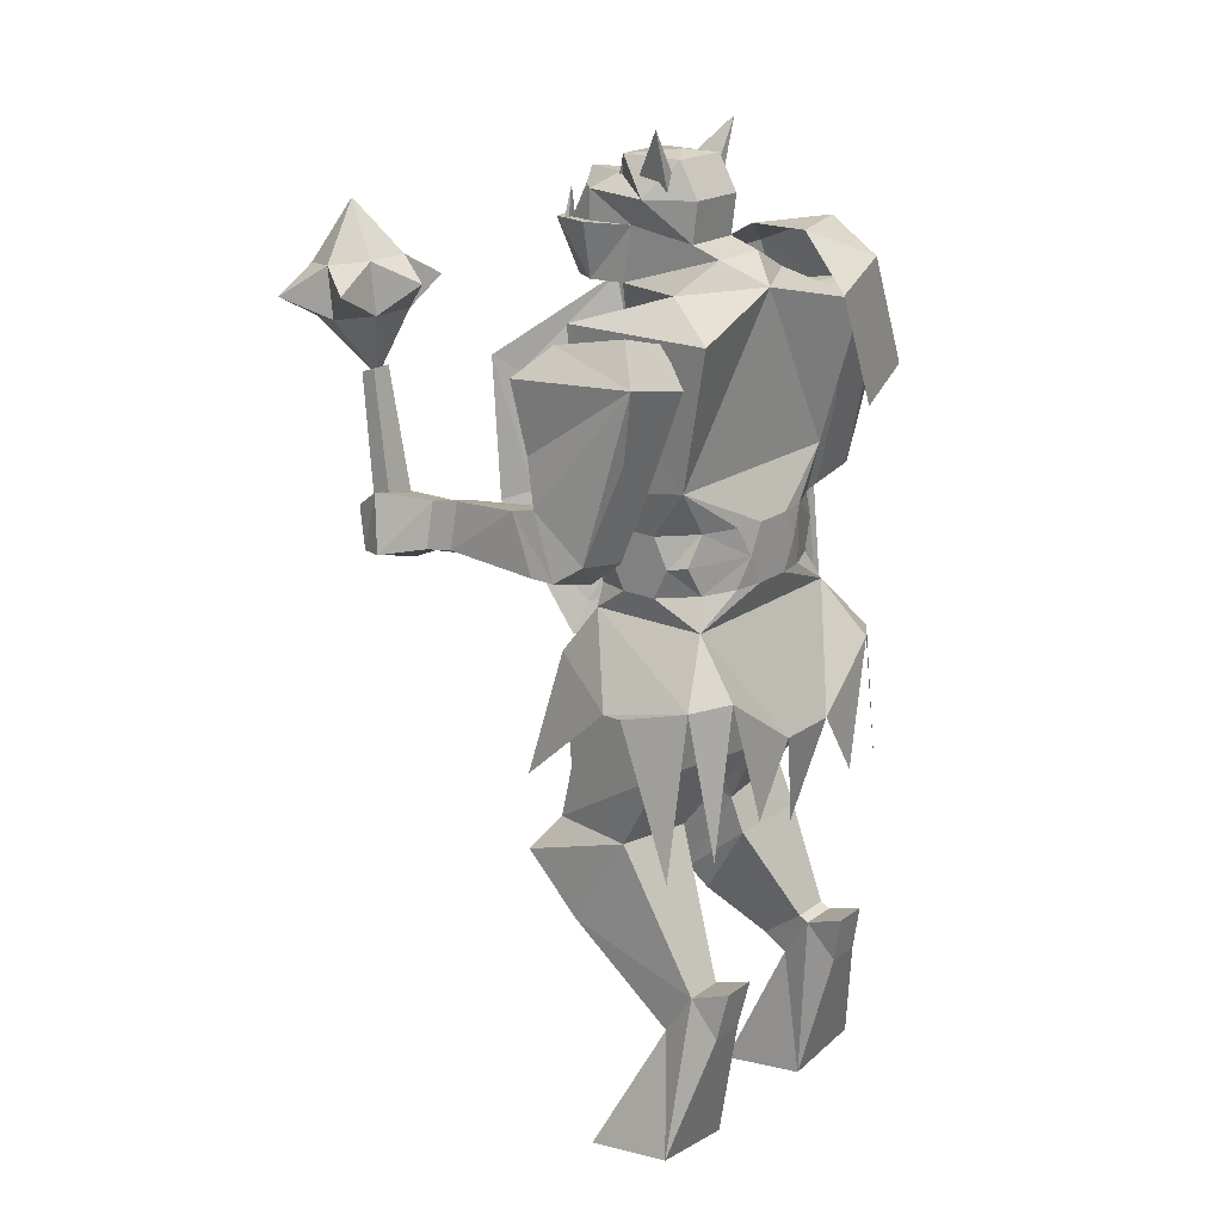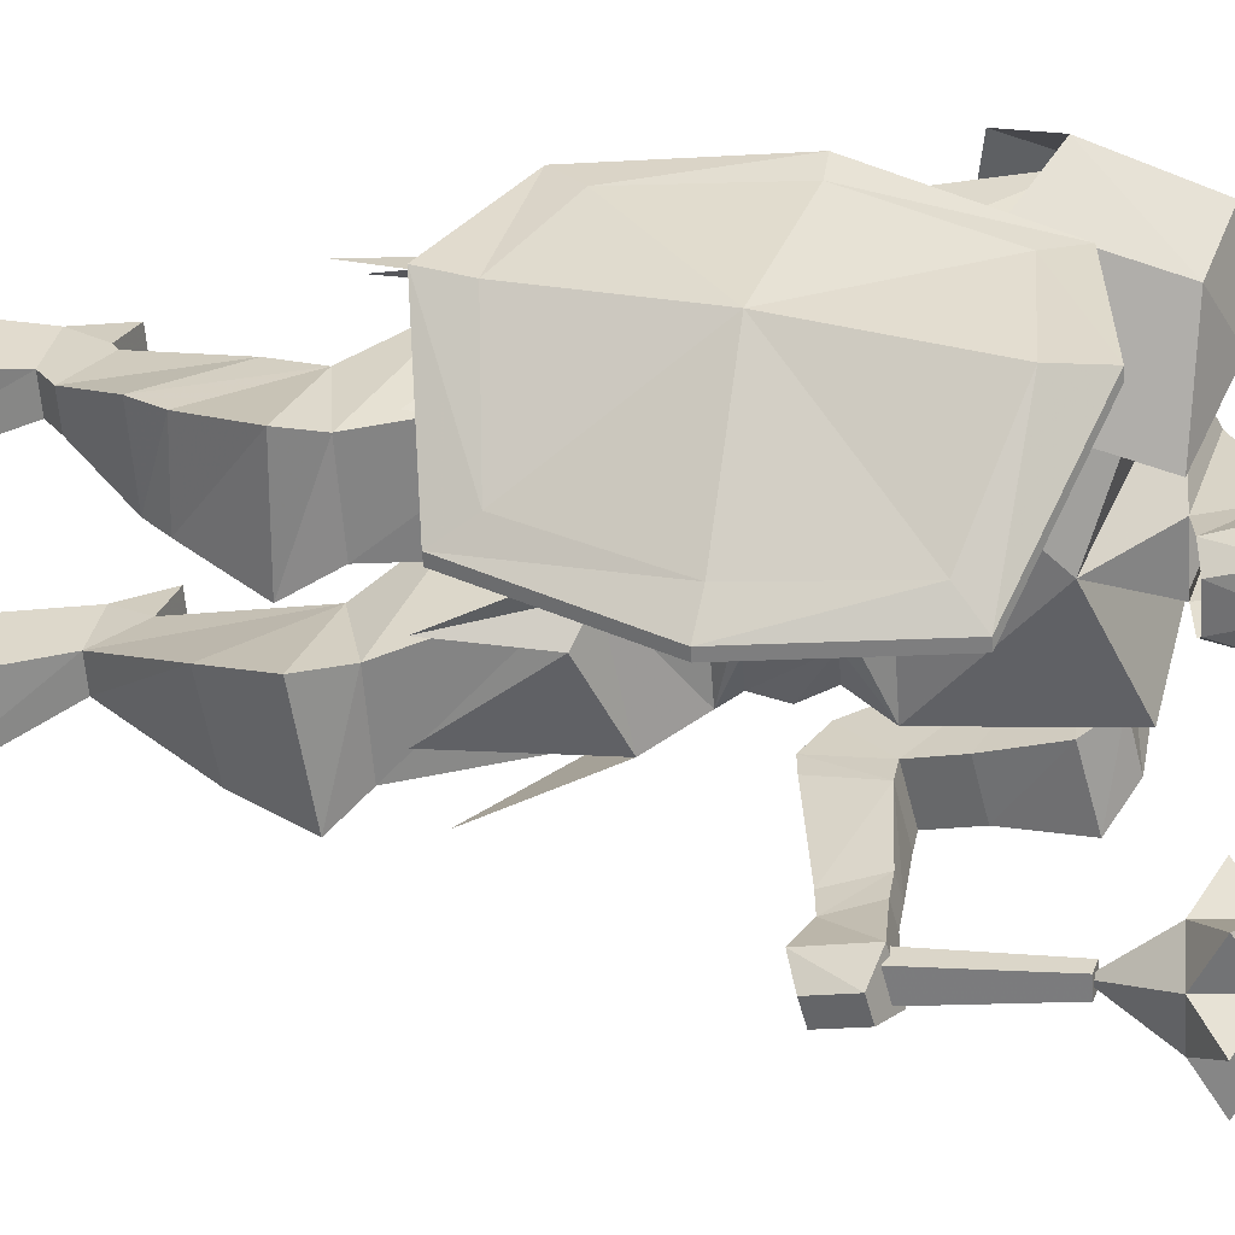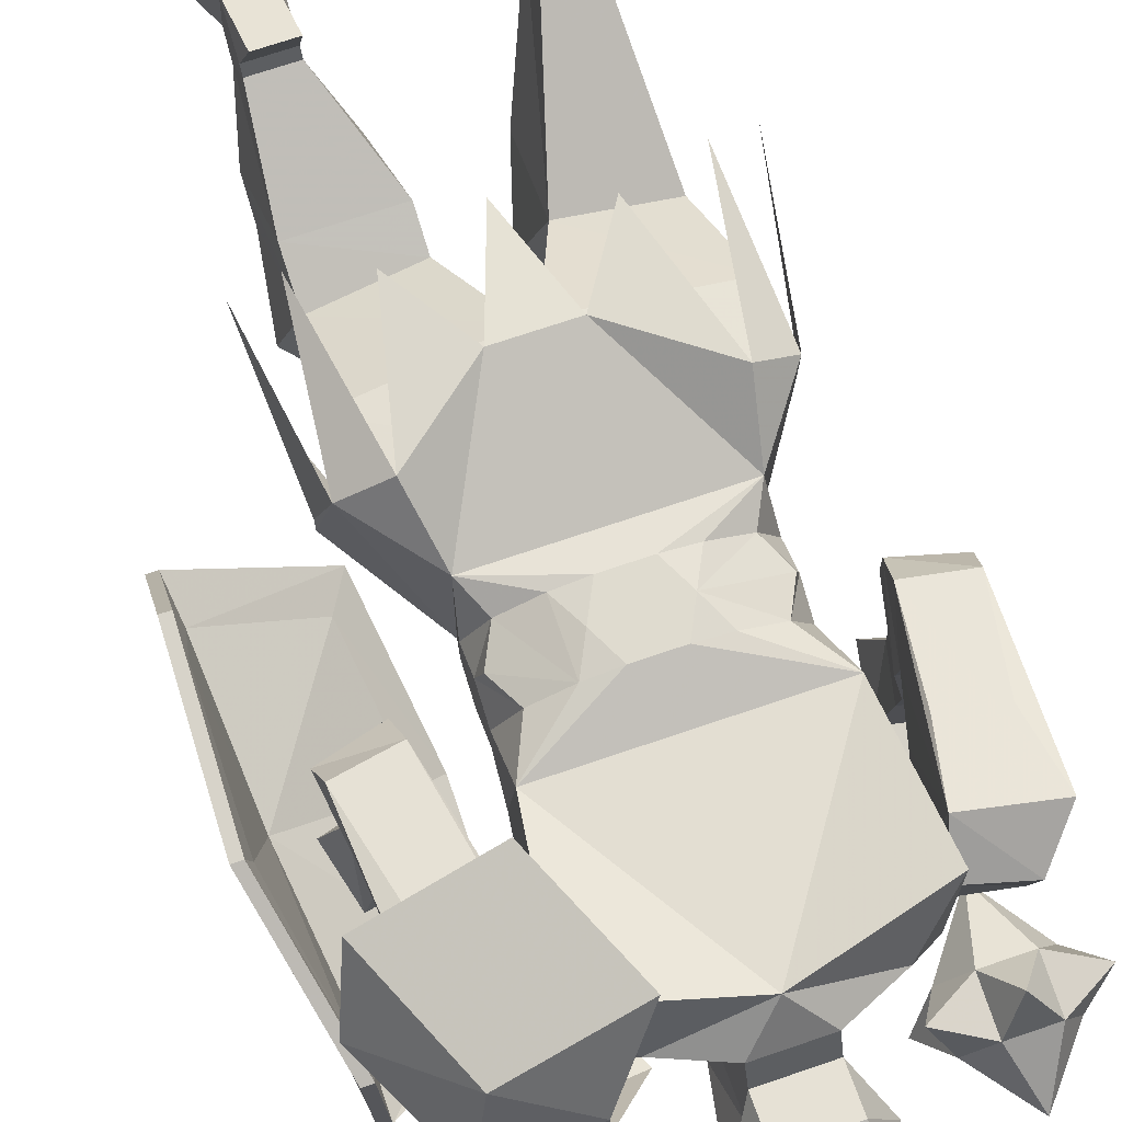
<metadata>
{"format":"obj","ext":"obj","renderer":"f3d","projection":"perspective","resolution":1024,"background":"white","views":[{"elev":19.9,"azim":-51.8,"up":"+Y"},{"elev":-60.1,"azim":94.3,"up":"+Z"},{"elev":70.4,"azim":161.1,"up":"+Z"}]}
</metadata>
<code>
v 0.03906 1.461 0.03125
v 0.03125 1.477 0.03125
v 0 1.461 0.02344
v -0.01562 1.461 0.02344
v -0.04688 1.477 0.03125
v -0.05469 1.461 0.03125
v 0.03906 1.305 0.03906
v -0.007812 1.195 0.01562
v 0.125 1.32 0.1953
v 0.03906 1.359 0.2109
v 0.03906 1.375 0.1641
v 0.03906 1.391 0.05469
v 0.04688 1.305 -0.01562
v 0.0625 1.391 -0.01562
v 0.04688 1.391 -0.07812
v 0.02344 1.305 -0.05469
v -0.007812 1.391 -0.08594
v -0.03906 1.305 -0.05469
v -0.0625 1.391 -0.07812
v -0.0625 1.305 -0.01562
v -0.07812 1.391 -0.01562
v -0.05469 1.391 0.05469
v -0.05469 1.305 0.03906
v -0.05469 1.375 0.1641
v -0.05469 1.359 0.2109
v -0.1406 1.32 0.1953
v -0.007812 1.32 0.2656
v -0.2031 1.273 0.2969
v -0.2031 1.273 0.05469
v -0.1875 1.023 0.0625
v 0.1562 1.023 0.0625
v 0.1875 1.273 0.05469
v 0.1875 1.273 0.2969
v 0.3516 1.141 0.05469
v 0.3828 1.211 0.1641
v 0.2734 1.32 0.05469
v 0.1797 1.117 0
v 0.1016 1.297 0
v 0.1719 1.367 0.1094
v 0.3047 1.367 0.1641
v 0.1719 1.367 0.2031
v 0.2734 1.32 0.2656
v 0.1016 1.297 0.3203
v 0.1797 1.117 0.3203
v 0.3516 1.141 0.2656
v 0.1484 0.8438 0.2656
v 0.05469 0.6641 0.3438
v -0.04688 0.6641 0.3438
v -0.1641 0.8438 0.2656
v -0.03906 0.8906 0.2812
v 0.02344 0.8906 0.2812
v 0.07031 0.8906 0.2734
v 0.125 0.8906 0.25
v 0.1562 0.8828 0.1875
v 0.1484 0.8438 0.07812
v 0.2344 0.75 0.2969
v 0.1719 0.7578 0.3359
v 0.125 0.5547 0.3438
v -0.1797 0.7578 0.3359
v -0.1172 0.5547 0.3438
v 0.25 0.7188 0.1562
v 0.1641 0.7656 0.02344
v 0.2266 0.5781 0
v 0.25 0.7188 0.1875
v 0.2656 0.5 0.2578
v 0.2109 0.5234 0.3359
v 0 0.5078 0.3203
v -0.2344 0.75 0.2969
v -0.25 0.7188 0.1875
v -0.25 0.7188 0.1562
v -0.1641 0.8438 0.07812
v -0.2188 0.5234 0.3359
v -0.2812 0.5 0.2969
v 0 0.7422 0.03125
v 0.03906 0.7344 0.01562
v 0.1484 0.6172 -0.05469
v -0.1797 0.7656 0.02344
v -0.03906 0.7109 -0.007812
v 0 0.5625 -0.02344
v 0.02344 0.875 0.03906
v -0.03906 0.875 0.03906
v -0.08594 0.875 0.04688
v -0.1406 0.875 0.07031
v -0.1719 0.8828 0.1328
v -0.1719 0.8828 0.1875
v -0.1406 0.8906 0.25
v -0.08594 0.8906 0.2734
v -0.0625 0.9375 0.2812
v -0.03906 0.9844 0.2812
v 0.04688 0.9375 0.2812
v 0.07031 0.9844 0.2734
v 0.1484 0.9375 0.2422
v 0.1562 0.9297 0.2109
v 0.1562 0.9766 0.1875
v 0.1562 0.8828 0.1328
v 0.125 0.875 0.07031
v 0.07031 0.875 0.04688
v 0.04688 0.9219 0.03906
v -0.0625 0.9219 0.03906
v -0.08594 0.9688 0.04688
v -0.1641 0.9219 0.07812
v -0.1719 0.9297 0.1094
v -0.1719 0.9297 0.2109
v -0.1641 0.9375 0.2422
v -0.2344 0.5781 0
v -0.1484 0.5469 0.01562
v -0.1875 1.055 0.25
v -0.1719 0.9766 0.1875
v -0.1719 0.9766 0.1328
v -0.1406 0.9688 0.07031
v -0.03906 0.9688 0.03906
v 0.02344 0.9688 0.03906
v 0.07031 0.9688 0.04688
v 0.125 0.9688 0.07031
v 0.1562 0.9766 0.1328
v 0.1562 1.055 0.25
v 0.1797 0.2031 0.2344
v 0.125 0.2031 0.2344
v 0.1016 -0.01562 0.1406
v 0.2422 0 0.1406
v 0.2422 0.02344 0.2812
v 0.1797 0.2188 0.3281
v 0.1797 0.2734 0.2812
v 0.1797 0.2812 0.2656
v 0.1797 0.2266 0.1953
v 0.125 0.2266 0.1953
v 0.1172 0.2734 0.2812
v 0.1016 0.007812 0.2812
v 0.125 0.2188 0.3281
v 0.1172 0.2969 0.3438
v 0.1719 0.2969 0.3438
v 0.1172 0.2812 0.2656
v 0.05469 0.4297 0.1953
v 0.1953 0.4297 0.1953
v 0.2031 0.3047 0.1172
v 0.07031 0.3047 0.1172
v 0.0625 0.3359 0.08594
v 0.05469 0.4844 0.1719
v 0.1953 0.5 0.1641
v 0.2031 0.3516 0.07812
v 0.2188 0.4531 0
v 0.03125 0.4375 0
v 0.04688 0.5078 0.03906
v 0.007812 0.7266 0.09375
v 0 0.6172 0.2578
v 0.2188 0.6406 0.25
v 0.1875 0.5078 0.03906
v -0.1953 0.2734 0.2812
v -0.1953 0.2031 0.2344
v -0.2188 0.3516 0.07812
v -0.2109 0.5 0.1641
v -0.1328 0.2734 0.2812
v -0.1328 0.2969 0.3438
v -0.1875 0.2969 0.3438
v -0.1953 0.2188 0.3281
v -0.2578 0.02344 0.2812
v -0.2578 0 0.1406
v -0.1406 0.2031 0.2344
v -0.07812 0.3359 0.08594
v -0.04688 0.4375 0
v -0.2344 0.4531 0
v -0.2031 0.5078 0.03906
v -0.2344 0.6406 0.25
v -0.07031 0.4844 0.1719
v -0.1406 0.2188 0.3281
v -0.1172 0.007812 0.2812
v -0.0625 0.5078 0.03906
v -0.02344 0.7266 0.09375
v -0.2031 0.75 0.09375
v -0.1875 0.7812 0.2734
v -0.01562 0.6172 0.2578
v -0.02344 0.7656 0.2812
v 0.3125 1.039 0.1016
v 0.3203 0.9766 0.1953
v 0.3047 1.234 0.2656
v 0.2969 1.109 0.07812
v 0.2266 1.023 0.1016
v 0.25 1 -0.1094
v 0.2891 1.008 -0.1094
v 0.3047 0.9375 -0.1094
v 0.3281 0.9453 0.1484
v 0.2344 0.9609 0.1953
v 0.1875 1.211 0.2656
v 0.1797 1.266 0.2188
v 0.2578 1.289 0.2188
v 0.2656 1.266 0.1016
v 0.3047 1.219 0.05469
v 0.2109 1.094 0.07812
v 0.2422 0.9219 0.1484
v 0.2656 0.9297 -0.1094
v 0.25 0.8984 -0.1797
v 0.2344 0.9922 -0.2031
v 0.3125 1.008 -0.2031
v 0.3359 0.9219 -0.1797
v 0.1875 1.195 0.05469
v 0.1797 1.25 0.1016
v 0.2891 1.125 0.2422
v 0.2109 1.109 0.2422
v 0.1484 0.9219 0.07812
v 0.1562 0.9297 0.1094
v 0.125 0.9844 0.25
v 0.02344 0.9844 0.2812
v -0.08594 0.9844 0.2734
v -0.1406 0.9844 0.25
v -0.3281 1.234 0.2656
v -0.3203 1.109 0.07812
v -0.3281 1.219 0.05469
v -0.2891 1.266 0.1016
v -0.2812 1.289 0.2188
v -0.2109 1.211 0.2656
v -0.2578 0.9609 0.1953
v -0.3438 0.9766 0.1953
v -0.3359 1.039 0.1016
v -0.2344 1.094 0.07812
v -0.2109 1.195 0.05469
v -0.2031 1.25 0.1016
v -0.1953 1.266 0.2188
v -0.25 1.023 0.1016
v -0.2344 1.109 0.2422
v -0.3125 1.125 0.2422
v -0.25 1.016 0.0625
v -0.2656 0.9219 0.1484
v -0.3516 0.9453 0.1484
v -0.3359 1.031 0.0625
v -0.3125 1.016 -0.0625
v -0.2734 1.008 -0.0625
v -0.2891 0.9297 -0.0625
v -0.2656 0.9219 0.1094
v -0.3516 0.9453 0.1094
v -0.3281 0.9453 -0.0625
v -0.3125 1.008 -0.1094
v -0.2734 1 -0.1094
v -0.2891 0.9297 -0.1094
v -0.3281 0.9375 -0.1094
v -0.3594 0.9219 -0.1797
v -0.3359 1.008 -0.2031
v -0.2578 0.9922 -0.2031
v -0.2734 0.8984 -0.1797
v 0.2969 0.9766 -0.25
v 0.2578 0.9688 -0.25
v 0.2734 0.9062 -0.2266
v 0.3125 0.9141 -0.2266
v 0.1719 0.7812 0.2734
v 0.1875 0.75 0.09375
v 0.007812 0.7656 0.2812
v -0.1172 -0.01562 0.1406
v -0.2969 0.9062 -0.2266
v -0.3359 0.9141 -0.2266
v -0.3203 0.9766 -0.25
v -0.2812 0.9688 -0.25
v -0.2812 1.18 -0.2422
v -0.2812 1.188 -0.2188
v -0.3125 1.188 -0.2188
v -0.3125 1.18 -0.2422
v -0.2734 0.9844 -0.2188
v -0.2734 0.9922 -0.1875
v -0.3203 0.9922 -0.1875
v -0.3203 0.9844 -0.2188
v -0.2969 1.32 -0.1328
v -0.3359 1.352 -0.1953
v -0.2656 1.352 -0.1953
v -0.2656 1.273 -0.1875
v -0.3359 1.273 -0.1875
v -0.4062 1.312 -0.1875
v -0.3672 1.344 -0.25
v -0.2969 1.43 -0.2656
v -0.2266 1.344 -0.25
v -0.1953 1.312 -0.1875
v -0.2266 1.266 -0.2422
v -0.2969 1.172 -0.2266
v -0.3672 1.266 -0.2422
v -0.4062 1.297 -0.3125
v -0.3359 1.336 -0.3125
v -0.2656 1.336 -0.3125
v -0.1953 1.297 -0.3125
v -0.3359 1.258 -0.3047
v -0.2969 1.289 -0.3672
v -0.2656 1.258 -0.3047
v -0.007812 1.461 -0.05469
v -0.03125 1.438 -0.04688
v 0.01562 1.438 -0.04688
v 0.01562 1.461 0.01562
v -0.007812 1.461 0.01562
v -0.03125 1.461 0.01562
v -0.0625 1.438 -0.01562
v -0.05469 1.391 -0.05469
v -0.007812 1.391 -0.07031
v 0.03906 1.391 -0.05469
v 0.04688 1.438 -0.01562
v 0.07812 1.438 0.1016
v 0.03906 1.492 0.03906
v -0.007812 1.492 0.03906
v -0.05469 1.492 0.03906
v -0.09375 1.438 0.1016
v -0.0625 1.391 -0.01562
v 0.03906 1.492 0.1406
v -0.007812 1.5 0.1094
v -0.05469 1.492 0.1406
v -0.05469 1.438 0.1719
v 0.03906 1.438 0.1719
v 0.04688 1.391 -0.01562
v -0.007812 1.391 0.05469
v -0.04688 1.438 -0.0625
v -0.0625 1.391 -0.05469
v -0.0625 1.391 -0.0625
v -0.03906 1.391 -0.07812
v -0.03906 1.391 -0.0625
v 0.04688 1.391 -0.0625
v 0.04688 1.391 -0.05469
v 0.03125 1.438 -0.0625
v 0.02344 1.391 -0.07812
v 0.02344 1.391 -0.0625
v 0.05469 1.461 0.07812
v 0.05469 1.438 0.1328
v 0.08594 1.539 0.1328
v 0.03125 1.469 0.07812
v 0.03125 1.445 0.1328
v -0.1016 1.539 0.1328
v -0.07031 1.438 0.1328
v -0.07031 1.461 0.07812
v -0.04688 1.469 0.07812
v -0.04688 1.445 0.1328
v 0.4062 0.9766 0.007812
v 0.4062 0.7656 0.03125
v 0.3828 0.8984 -0.1953
v 0.3672 1.156 -0.08594
v 0.4141 0.9844 0.05469
v 0.4062 0.7266 0.08594
v 0.4062 0.6094 -0.1094
v 0.3984 0.6719 -0.1328
v 0.2422 0.6641 -0.2656
v 0.2109 0.8516 -0.3594
v 0.2109 1.055 -0.3828
v 0.3516 1.141 -0.2734
v 0.3594 1.211 -0.0625
v 0.4297 0.9844 0.05469
v 0.4219 0.7266 0.08594
v 0.4219 0.6094 -0.1094
v 0.2266 0.6094 -0.2734
v 0.2109 0.6094 -0.2734
v 0.1719 0.8359 -0.3984
v 0.1719 1.086 -0.4141
v 0.3516 1.211 -0.2891
v 0.375 1.211 -0.0625
v 0.4219 0.9766 0.007812
v 0.4219 0.7656 0.03125
v 0.4141 0.6719 -0.1328
v 0.2578 0.6641 -0.2656
v 0.2266 0.8516 -0.3594
v 0.1875 0.8359 -0.3984
v 0.1875 1.086 -0.4141
v 0.3672 1.211 -0.2891
v 0.3828 1.156 -0.08594
v 0.3984 0.8984 -0.1953
v 0.2266 1.055 -0.3828
v 0.3672 1.141 -0.2734
f 1 2 3
f 4 5 6
f 7 8 9
f 7 9 10
f 7 10 11
f 7 11 12
f 7 12 13
f 13 12 14
f 13 14 15
f 13 15 16
f 16 15 17
f 16 17 18
f 18 17 19
f 18 19 20
f 20 19 21
f 20 21 22
f 20 22 23
f 23 22 24
f 23 24 25
f 23 25 26
f 23 26 8
f 23 8 7
f 25 10 27
f 25 27 26
f 26 27 28
f 26 28 29
f 26 29 8
f 8 29 30
f 8 30 31
f 8 31 32
f 8 32 9
f 9 32 33
f 9 33 27
f 9 27 10
f 34 35 36
f 34 36 37
f 37 36 38
f 38 36 39
f 39 36 40
f 39 40 41
f 41 40 42
f 41 42 43
f 43 42 44
f 44 42 45
f 45 42 35
f 35 42 40
f 35 40 36
f 46 47 48
f 46 48 49
f 46 49 50
f 46 50 51
f 46 51 52
f 46 52 53
f 46 53 54
f 46 54 55
f 46 55 56
f 46 56 57
f 46 57 47
f 47 57 58
f 59 49 48
f 59 48 60
f 61 56 55
f 61 55 62
f 61 62 63
f 61 64 56
f 56 64 65
f 56 66 57
f 47 67 48
f 68 69 70
f 68 70 71
f 68 71 49
f 68 49 59
f 68 59 72
f 73 69 68
f 62 55 74
f 62 74 75
f 62 75 76
f 74 71 77
f 74 77 78
f 74 78 79
f 74 79 75
f 74 55 71
f 71 55 80
f 71 80 81
f 71 81 82
f 71 82 83
f 71 83 84
f 71 84 49
f 49 84 85
f 49 85 86
f 49 86 87
f 49 87 50
f 50 87 88
f 50 88 89
f 50 89 51
f 51 89 90
f 51 90 52
f 52 90 91
f 52 91 53
f 53 91 92
f 53 92 93
f 53 93 54
f 54 93 94
f 54 94 95
f 54 95 55
f 55 95 96
f 55 96 97
f 55 97 80
f 80 97 98
f 80 98 99
f 80 99 81
f 81 99 82
f 82 99 100
f 82 100 83
f 83 100 101
f 83 101 102
f 83 102 84
f 84 102 103
f 84 103 85
f 85 103 86
f 86 103 104
f 86 104 88
f 86 88 87
f 77 71 70
f 77 70 105
f 106 78 77
f 29 28 107
f 29 107 30
f 30 107 108
f 30 108 109
f 30 109 110
f 30 110 100
f 30 100 111
f 30 111 31
f 31 111 112
f 31 112 113
f 31 113 114
f 31 114 115
f 31 115 116
f 31 116 32
f 32 116 33
f 33 116 27
f 27 116 107
f 27 107 28
f 117 118 119
f 117 119 120
f 117 120 121
f 117 121 122
f 117 122 123
f 117 123 124
f 117 124 125
f 117 125 118
f 118 125 126
f 118 126 127
f 118 127 128
f 118 128 119
f 121 128 129
f 121 129 122
f 122 129 130
f 122 130 131
f 122 131 123
f 123 131 127
f 123 127 132
f 123 132 124
f 124 132 133
f 124 133 134
f 124 134 125
f 125 134 135
f 125 135 126
f 126 135 136
f 126 136 132
f 126 132 127
f 127 129 128
f 129 127 130
f 130 127 131
f 132 136 133
f 133 136 137
f 133 137 138
f 133 138 134
f 134 138 139
f 134 139 135
f 135 139 140
f 135 140 136
f 136 140 137
f 137 140 141
f 137 141 142
f 137 142 143
f 137 143 138
f 138 143 144
f 138 144 145
f 138 145 139
f 139 145 146
f 139 146 147
f 139 147 141
f 139 141 140
f 147 143 142
f 147 142 141
f 148 149 150
f 148 150 151
f 148 151 152
f 148 152 153
f 148 153 154
f 148 154 155
f 148 155 156
f 148 156 149
f 149 156 157
f 149 157 158
f 149 158 159
f 149 159 150
f 150 159 160
f 150 160 161
f 150 161 151
f 151 161 162
f 151 162 163
f 151 163 164
f 151 164 152
f 152 164 158
f 152 158 165
f 152 165 153
f 153 165 154
f 154 165 155
f 155 165 166
f 155 166 156
f 164 159 158
f 159 164 160
f 160 164 167
f 160 167 161
f 161 167 162
f 162 167 168
f 162 168 169
f 162 169 163
f 163 169 170
f 163 170 171
f 163 171 164
f 164 171 167
f 167 171 168
f 168 171 172
f 172 171 170
f 173 174 175
f 173 175 176
f 173 176 177
f 173 177 178
f 173 178 179
f 173 179 180
f 173 180 181
f 173 181 174
f 174 181 182
f 174 182 183
f 174 183 175
f 175 183 184
f 175 184 185
f 175 185 186
f 175 186 187
f 175 187 176
f 176 187 188
f 176 188 177
f 177 188 183
f 177 183 182
f 177 182 189
f 177 189 190
f 177 190 178
f 178 190 191
f 178 191 192
f 178 192 193
f 178 193 179
f 179 193 180
f 180 193 194
f 180 194 191
f 180 191 190
f 180 190 189
f 180 189 181
f 181 189 182
f 183 188 195
f 183 195 196
f 183 196 184
f 184 196 185
f 185 196 186
f 186 196 195
f 186 195 187
f 187 195 188
f 174 197 175
f 183 198 182
f 113 112 98
f 113 98 114
f 114 98 199
f 114 199 200
f 114 200 115
f 115 200 94
f 115 94 116
f 116 94 201
f 116 201 91
f 116 91 202
f 116 202 107
f 107 202 89
f 107 89 203
f 107 203 204
f 107 204 108
f 108 204 103
f 108 103 109
f 109 103 102
f 109 102 101
f 109 101 110
f 110 101 100
f 99 111 100
f 111 99 112
f 112 99 98
f 90 202 91
f 202 90 89
f 203 89 88
f 203 88 204
f 204 88 104
f 204 104 103
f 199 96 95
f 199 95 200
f 200 95 94
f 93 92 201
f 93 201 94
f 98 97 96
f 98 96 199
f 91 201 92
f 205 206 207
f 205 207 208
f 205 208 209
f 205 209 210
f 205 210 211
f 205 211 212
f 205 212 213
f 205 213 206
f 206 213 214
f 206 214 215
f 206 215 207
f 207 215 216
f 207 216 208
f 208 216 217
f 208 217 209
f 209 217 210
f 210 217 216
f 210 216 215
f 210 215 214
f 210 214 218
f 210 218 211
f 210 211 219
f 205 220 212
f 214 213 218
f 218 213 221
f 218 221 222
f 218 222 211
f 211 222 212
f 212 222 223
f 212 223 213
f 213 223 224
f 213 224 221
f 221 224 225
f 221 225 226
f 221 226 227
f 221 227 228
f 221 228 222
f 222 228 229
f 222 229 223
f 223 229 224
f 224 229 230
f 224 230 225
f 225 230 231
f 225 231 226
f 226 231 232
f 226 232 233
f 226 233 227
f 227 233 234
f 227 234 230
f 227 230 229
f 227 229 228
f 230 234 231
f 231 234 235
f 231 235 236
f 231 236 237
f 231 237 232
f 232 237 233
f 233 237 238
f 233 238 235
f 233 235 234
f 239 240 241
f 239 241 242
f 239 242 241
f 239 241 240
f 239 240 193
f 239 193 240
f 240 193 192
f 240 192 193
f 192 191 241
f 192 241 240
f 239 242 194
f 239 194 193
f 194 242 241
f 194 241 191
f 243 244 146
f 243 146 245
f 245 146 145
f 245 145 144
f 244 144 143
f 244 143 147
f 244 147 146
f 157 246 158
f 158 246 166
f 158 166 165
f 238 247 248
f 238 248 235
f 235 248 236
f 236 248 249
f 236 249 237
f 236 237 249
f 249 237 250
f 249 250 237
f 237 250 238
f 238 250 247
f 247 250 248
f 247 248 250
f 250 248 249
f 250 249 248
f 251 252 253
f 251 253 254
f 251 254 255
f 251 255 252
f 252 255 256
f 252 256 257
f 252 257 253
f 253 257 254
f 254 257 258
f 254 258 255
f 259 260 261
f 259 261 262
f 259 262 263
f 259 263 260
f 260 263 264
f 260 264 265
f 260 265 266
f 260 266 261
f 261 266 267
f 261 267 268
f 261 268 262
f 262 268 269
f 262 269 270
f 262 270 263
f 263 270 271
f 263 271 264
f 264 271 265
f 265 271 272
f 265 272 273
f 265 273 266
f 266 273 274
f 266 274 267
f 267 274 275
f 267 275 269
f 267 269 268
f 272 276 273
f 273 276 277
f 273 277 274
f 274 277 278
f 274 278 275
f 275 278 269
f 269 278 270
f 270 278 276
f 270 276 271
f 271 276 272
f 276 278 277
f 279 280 281
f 279 281 282
f 279 282 283
f 279 283 284
f 279 284 280
f 280 284 285
f 280 285 286
f 280 286 287
f 280 287 281
f 281 287 288
f 281 288 289
f 281 289 282
f 282 289 290
f 282 290 291
f 282 291 292
f 282 292 283
f 283 292 284
f 284 292 293
f 284 293 294
f 284 294 285
f 285 294 22
f 285 22 295
f 285 295 286
f 291 290 296
f 291 296 297
f 291 297 292
f 292 297 293
f 293 297 298
f 293 298 294
f 294 298 299
f 294 299 24
f 294 24 22
f 300 296 290
f 300 290 11
f 300 11 24
f 300 24 299
f 300 299 298
f 300 298 296
f 296 298 297
f 290 12 11
f 12 290 289
f 12 289 301
f 301 289 288
f 11 10 25
f 11 25 25
f 11 25 24
f 302 15 17
f 302 17 19
f 302 19 21
f 302 21 22
f 15 302 14
f 14 302 12
f 303 304 305
f 303 305 306
f 303 306 307
f 303 307 304
f 308 309 310
f 308 310 311
f 311 310 312
f 312 310 309
f 313 314 315
f 313 315 316
f 316 315 317
f 317 314 315
f 318 319 320
f 318 320 321
f 318 321 322
f 318 319 322
f 323 324 325
f 323 325 326
f 323 326 327
f 323 327 328
f 323 328 324
f 324 328 329
f 324 329 330
f 324 330 325
f 325 330 331
f 325 331 332
f 325 332 333
f 325 333 334
f 325 334 326
f 326 334 335
f 326 335 327
f 327 335 336
f 327 336 337
f 327 337 328
f 328 337 338
f 328 338 329
f 329 338 339
f 329 339 340
f 329 340 330
f 330 340 331
f 331 340 341
f 331 341 332
f 332 341 342
f 332 342 333
f 333 342 343
f 333 343 334
f 334 343 335
f 335 343 344
f 335 344 336
f 336 344 345
f 336 345 346
f 336 346 337
f 337 346 347
f 337 347 338
f 338 347 348
f 338 348 339
f 339 348 349
f 339 349 350
f 339 350 340
f 340 350 341
f 341 350 351
f 341 351 342
f 342 351 352
f 342 352 343
f 343 352 344
f 344 352 353
f 344 353 345
f 345 353 354
f 345 354 346
f 346 354 347
f 347 354 348
f 348 354 349
f 349 354 355
f 349 355 350
f 350 355 351
f 351 355 356
f 351 356 352
f 352 356 353
f 353 356 354
f 354 356 355

</code>
